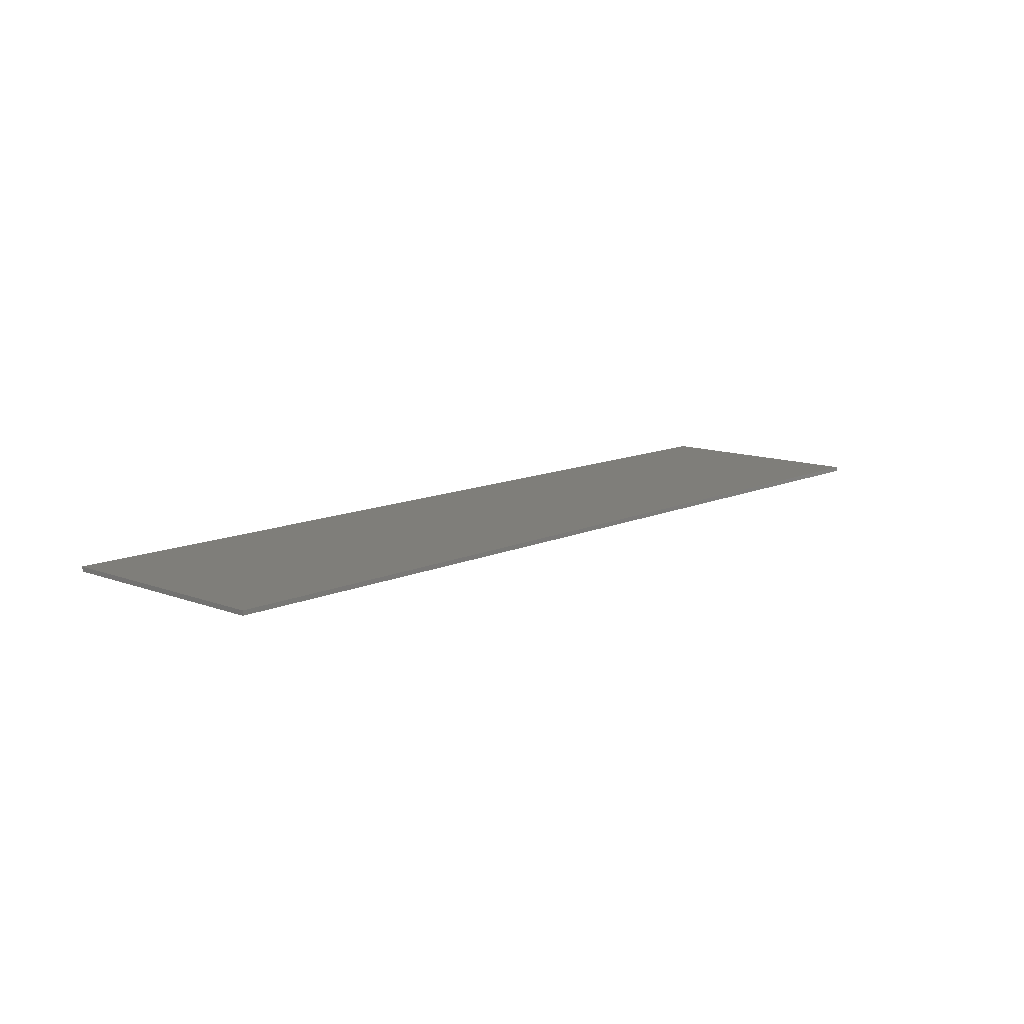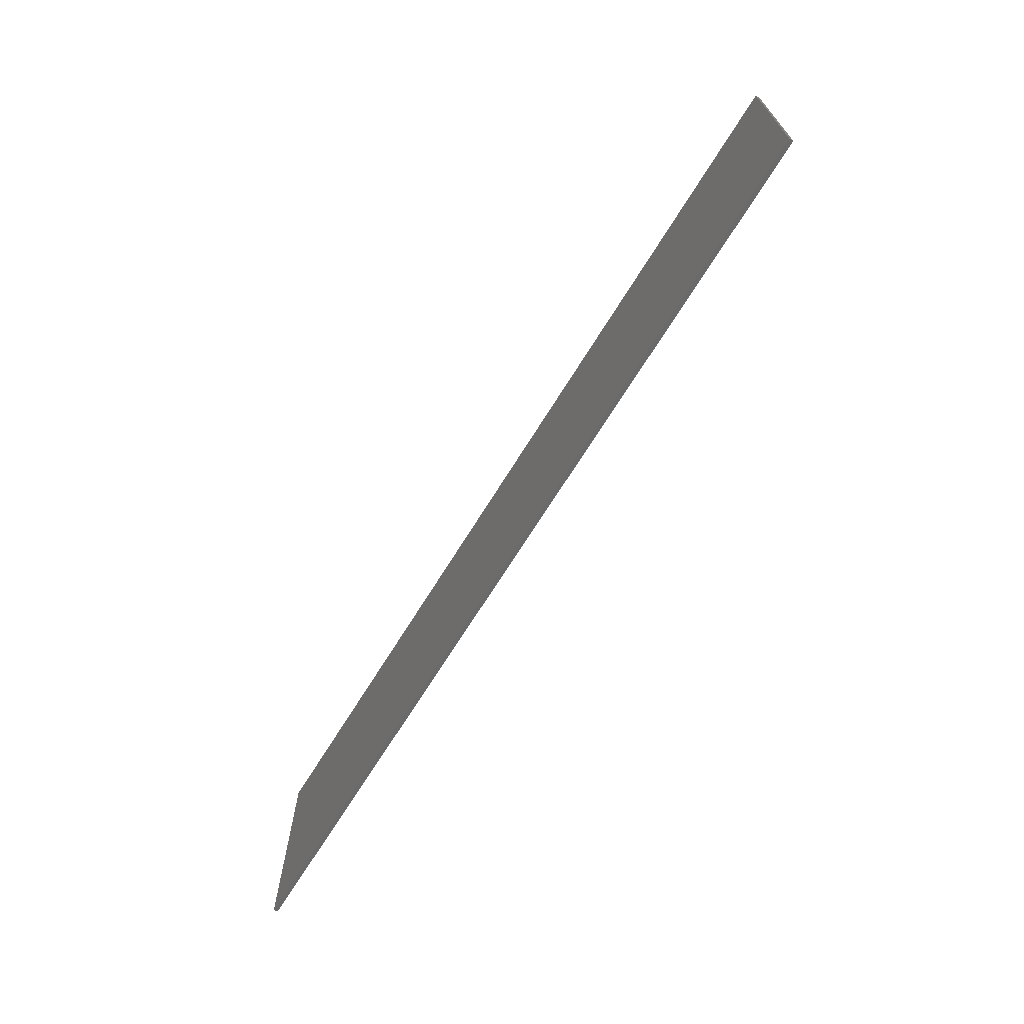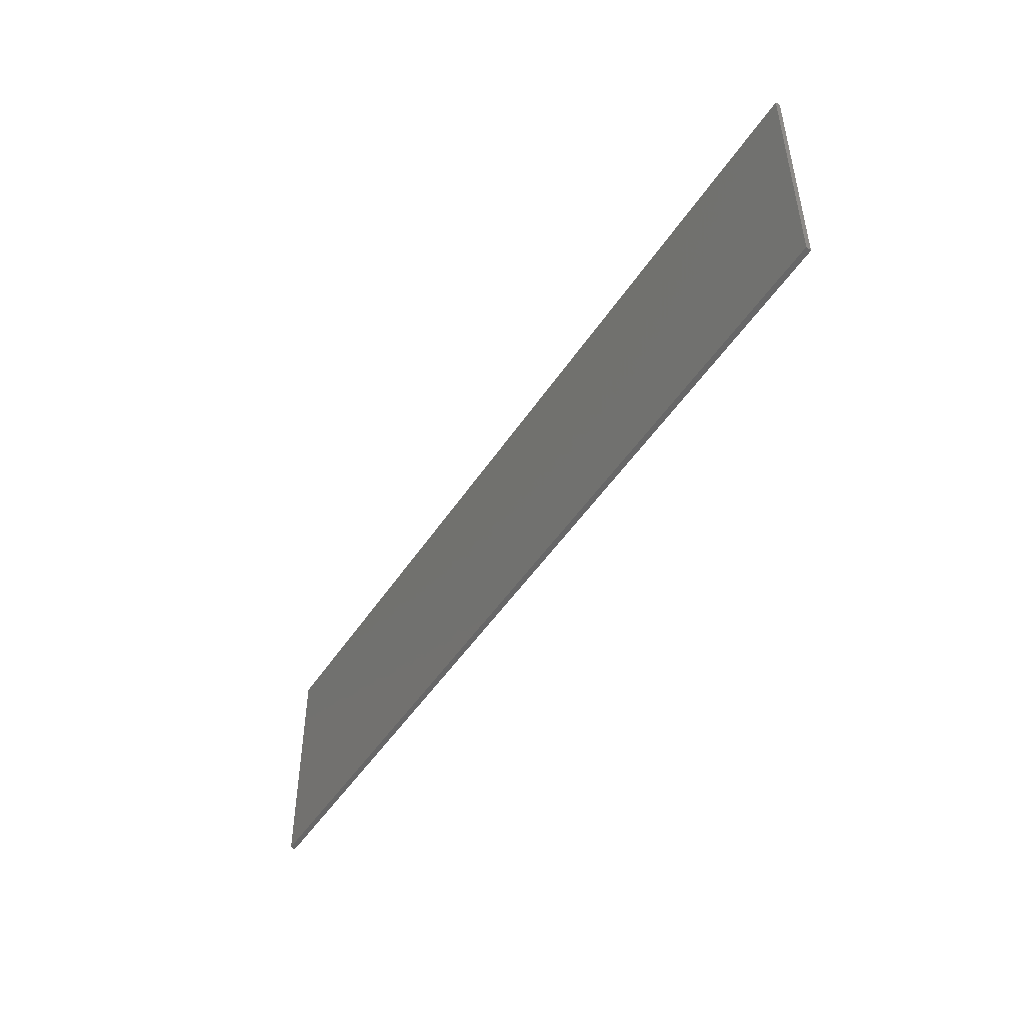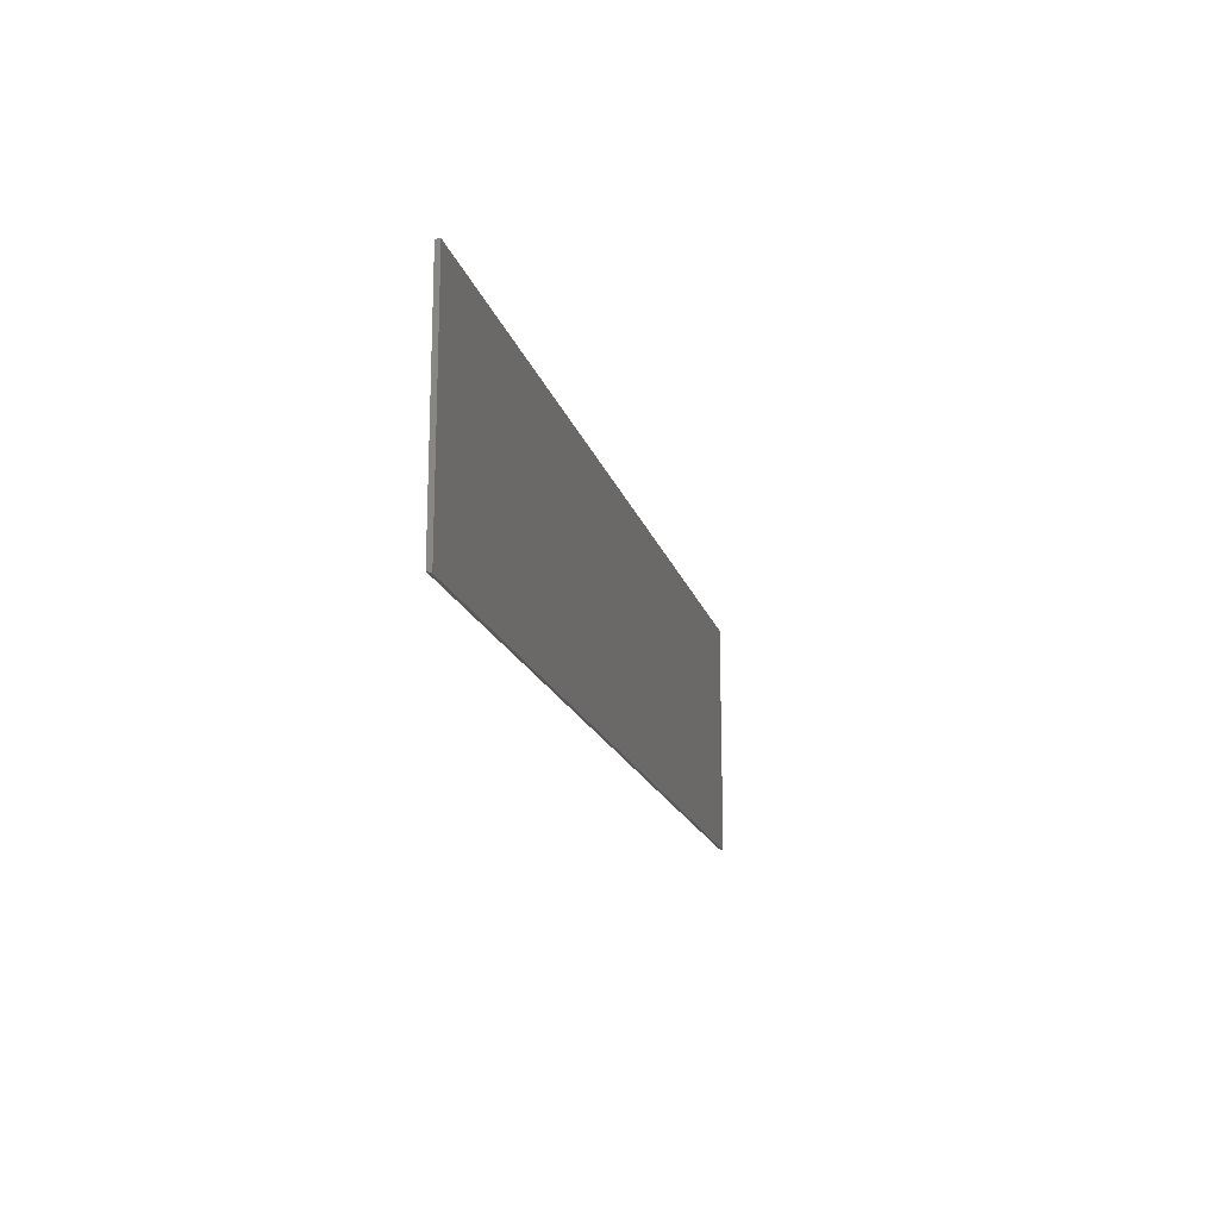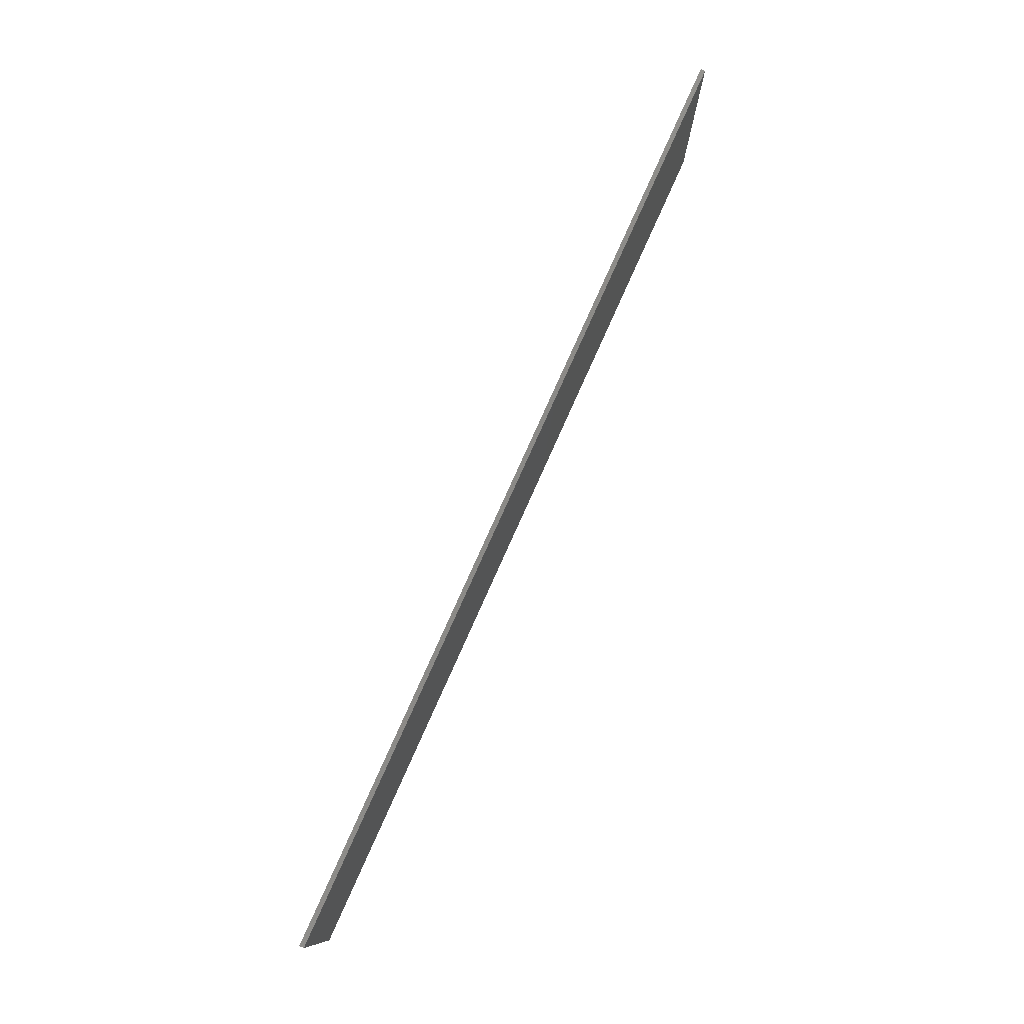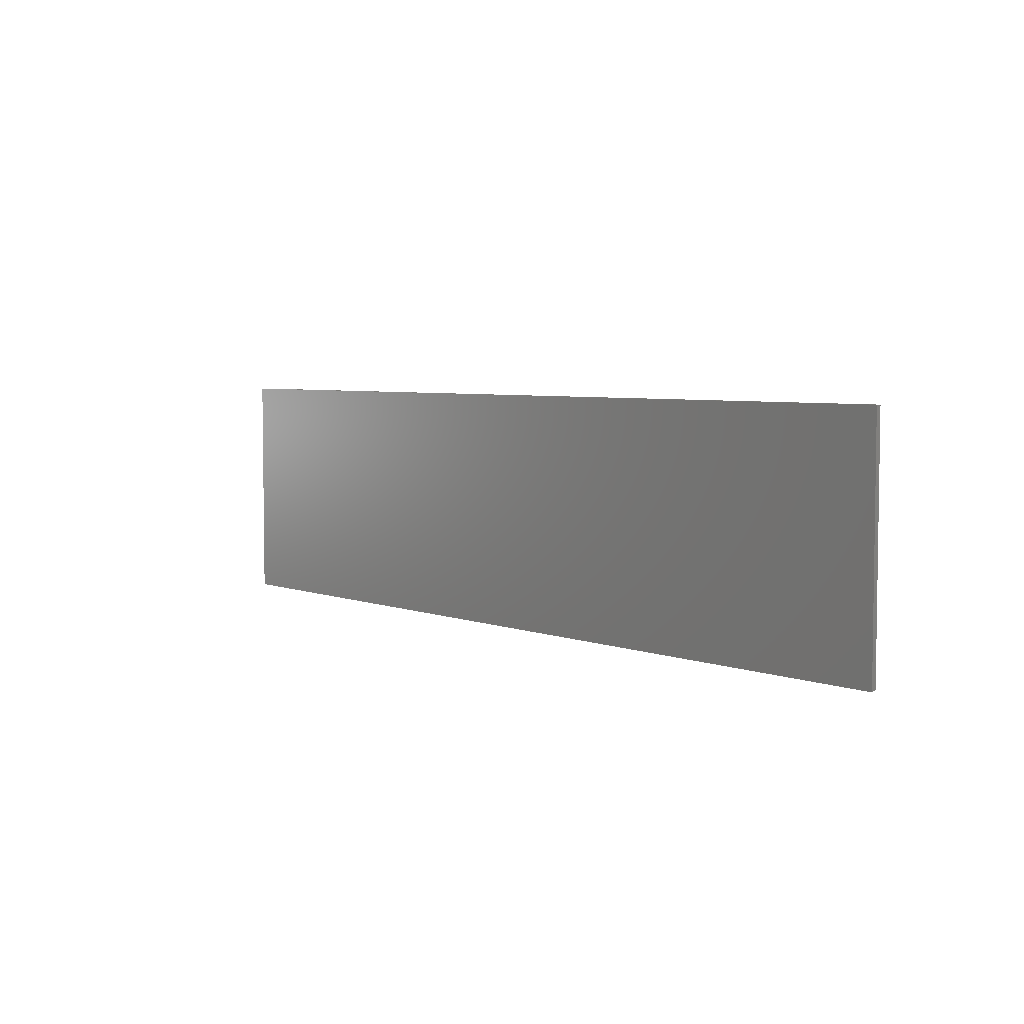
<metadata>
{"format":"stl","ext":"stl","renderer":"f3d","projection":"perspective","resolution":1024,"background":"white","views":[{"elev":11.6,"azim":-47.6,"up":"+Y"},{"elev":-68.3,"azim":-121.6,"up":"+Z"},{"elev":-47.9,"azim":58.5,"up":"+Z"},{"elev":-17.5,"azim":104.3,"up":"+Z"},{"elev":78.5,"azim":-65.9,"up":"+Z"},{"elev":4.9,"azim":-129.8,"up":"+Z"}]}
</metadata>
<code>
# stl→obj: 8 verts, 12 faces
v 0 0 2662
v 0 3.621 2662
v 0 0 2478
v 0 3.621 2477
v 730 3.621 2477
v 730 3.621 2662
v 730 0 2478
v 730 0 2662
f 1 2 3
f 3 2 4
f 5 4 6
f 6 4 2
f 7 8 3
f 3 8 1
f 6 2 8
f 8 2 1
f 5 6 7
f 7 6 8
f 3 4 7
f 7 4 5

</code>
